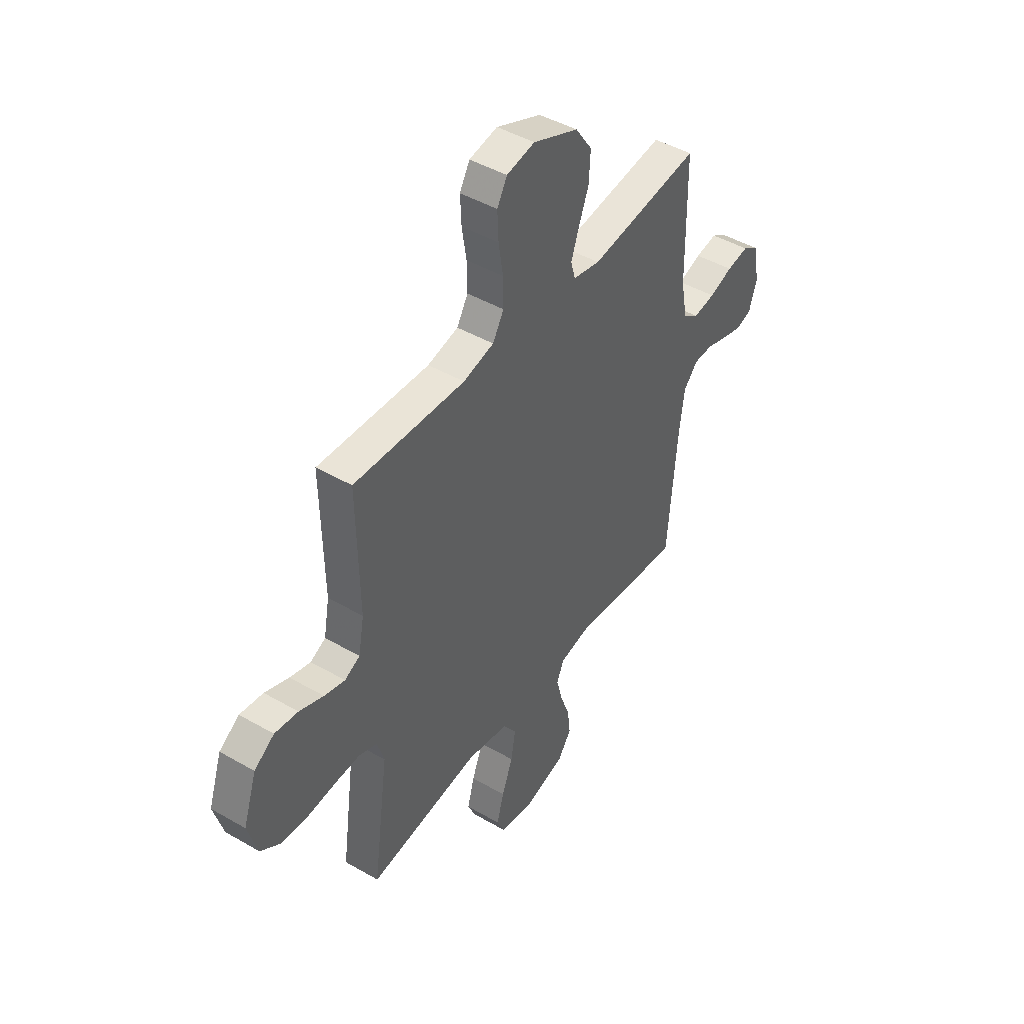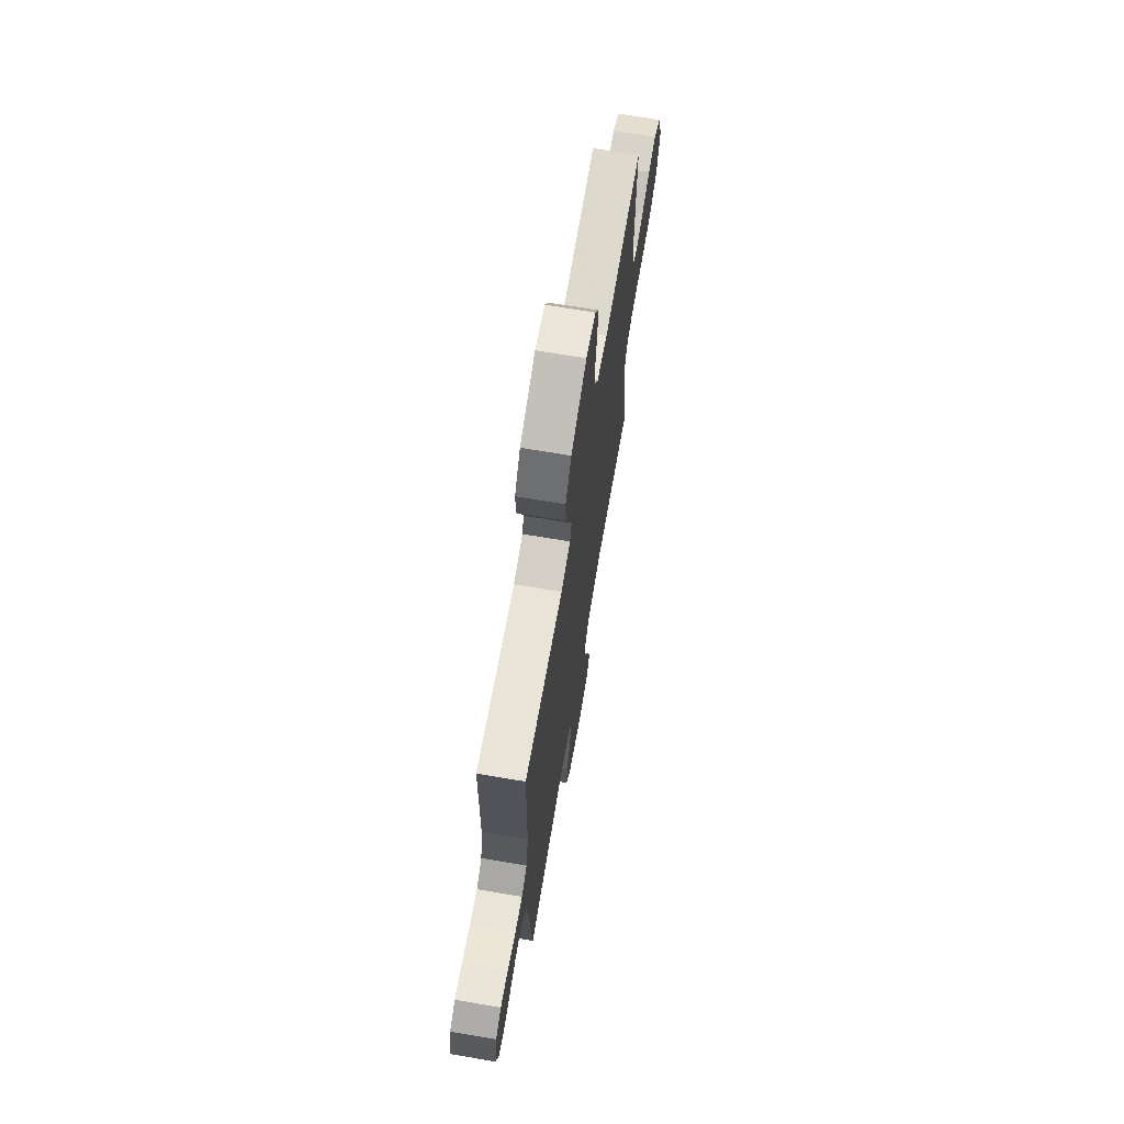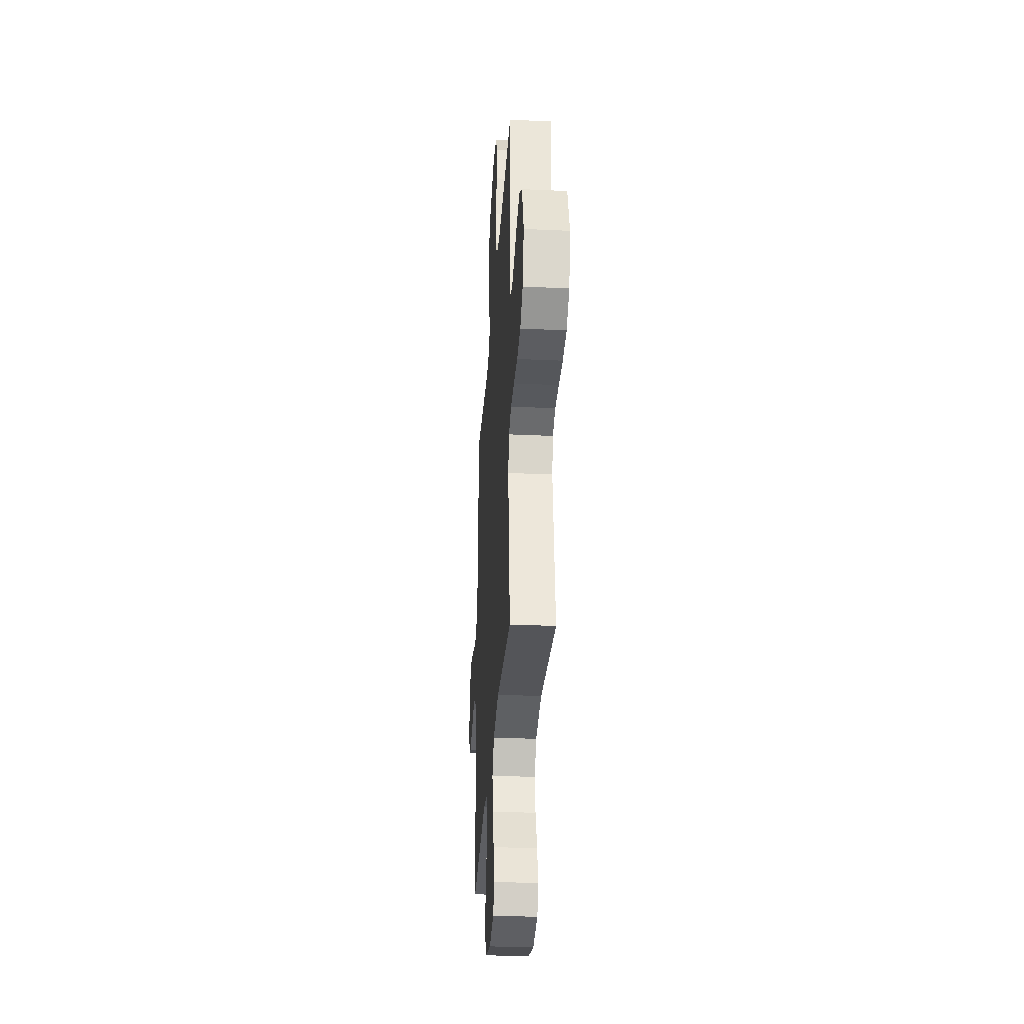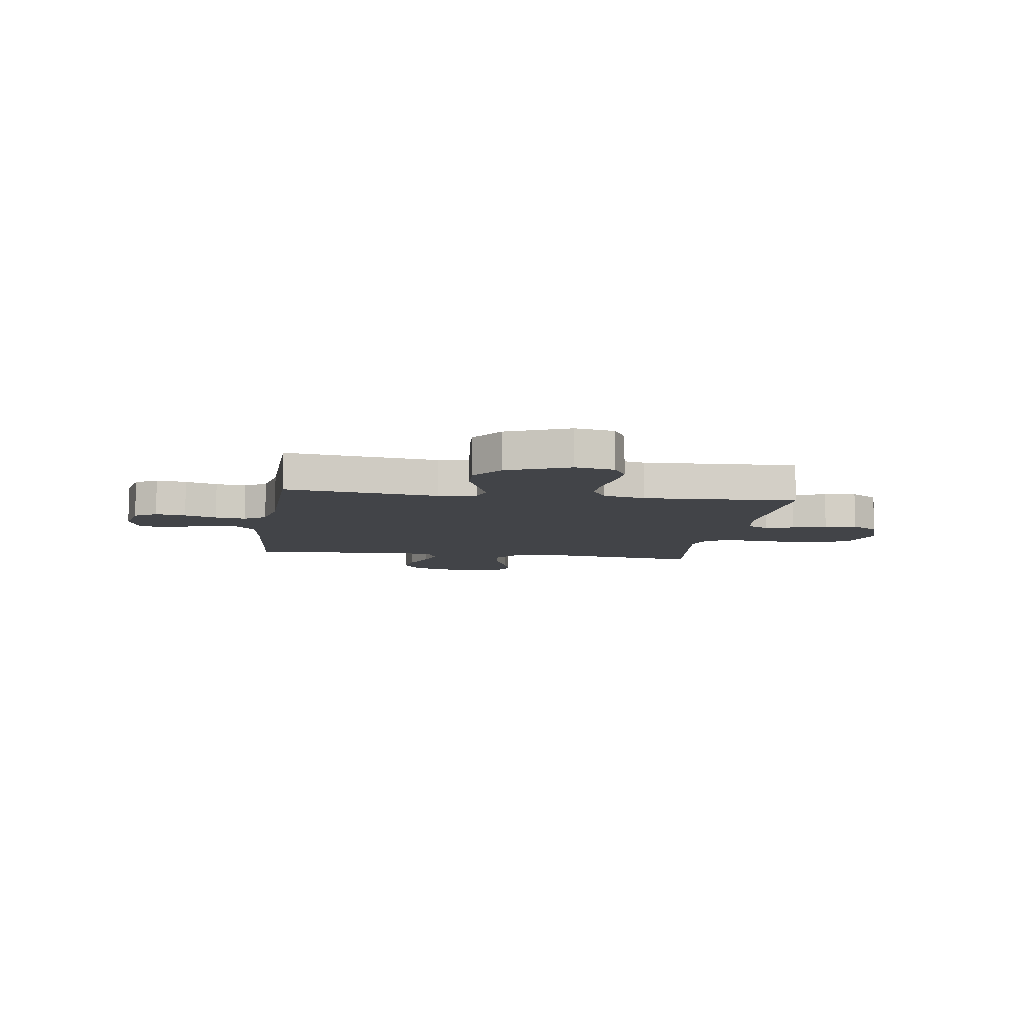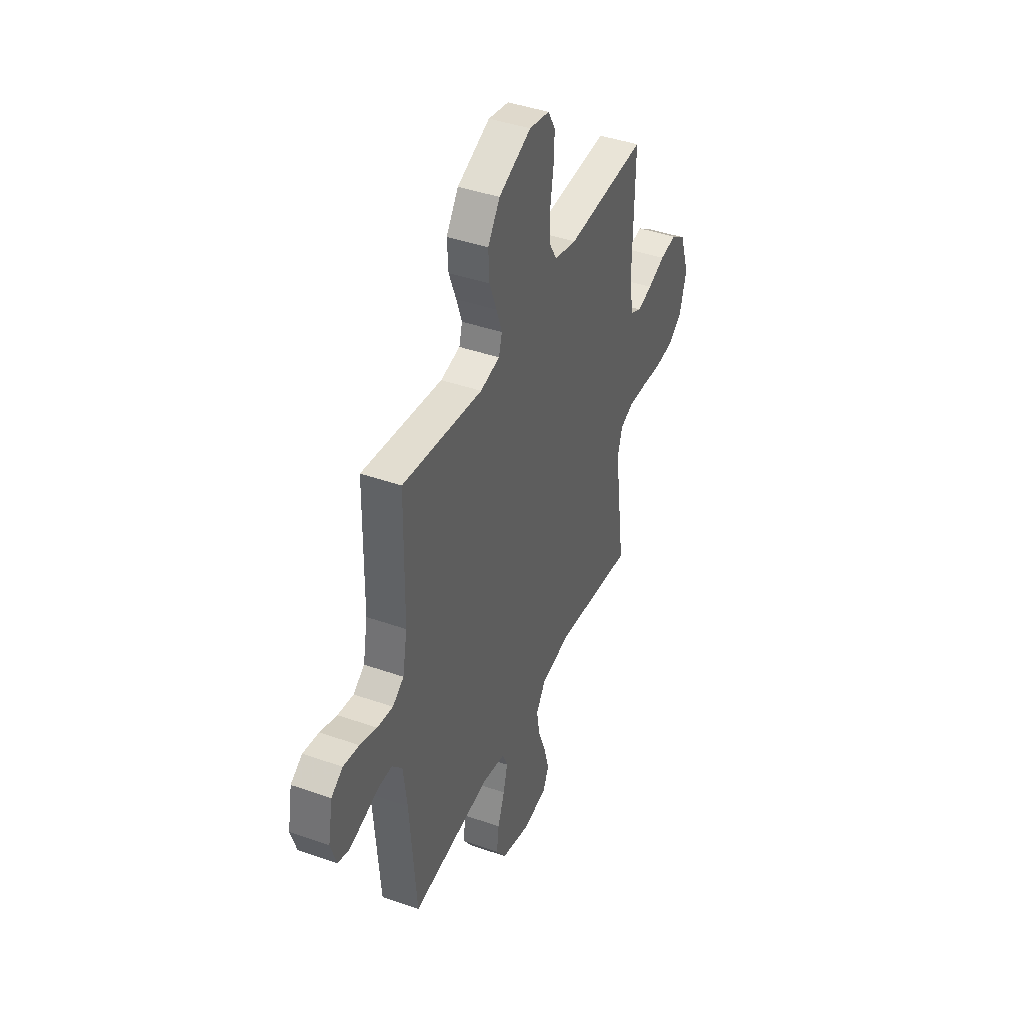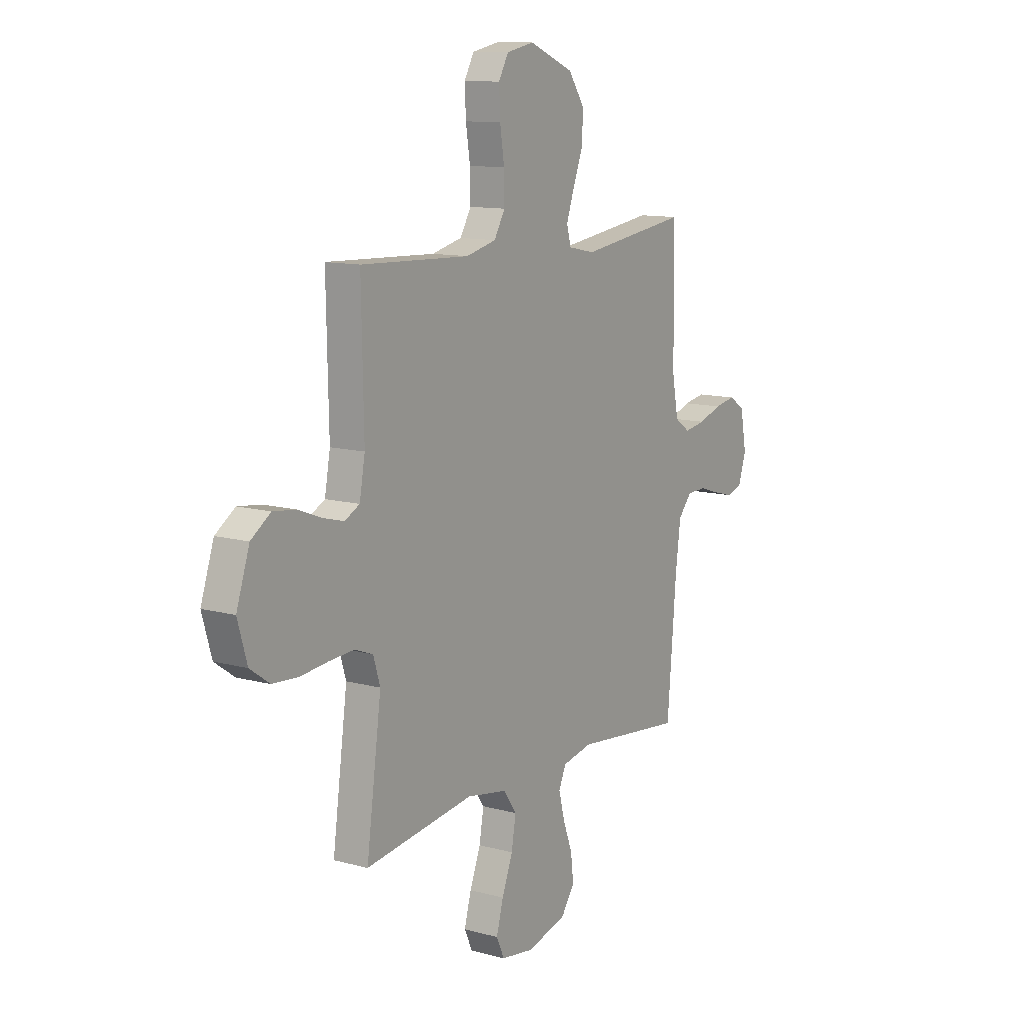
<metadata>
{"format":"obj","ext":"obj","renderer":"f3d","projection":"perspective","resolution":1024,"background":"white","views":[{"elev":45.2,"azim":123.8,"up":"+Z"},{"elev":69.5,"azim":-80.4,"up":"+Z"},{"elev":-32.4,"azim":86.3,"up":"+Z"},{"elev":-8.0,"azim":-8.4,"up":"+Y"},{"elev":41.9,"azim":-67.1,"up":"+Z"},{"elev":11.8,"azim":123.2,"up":"+Z"}]}
</metadata>
<code>
v 0.5 0.07 0.5
v 0.494 0.07 0.2
v 0.509 0.07 0.117
v 0.55 0.07 0.096
v 0.606 0.07 0.111
v 0.671 0.07 0.136
v 0.734 0.07 0.144
v 0.788 0.07 0.107
v 0.824 0.07 0
v 0.798 0.07 -0.089
v 0.744 0.07 -0.127
v 0.673 0.07 -0.132
v 0.597 0.07 -0.124
v 0.528 0.07 -0.12
v 0.478 0.07 -0.139
v 0.459 0.07 -0.2
v 0.5 0.07 -0.5
v 0.2 0.07 -0.459
v 0.088 0.07 -0.479
v 0.052 0.07 -0.531
v 0.064 0.07 -0.602
v 0.094 0.07 -0.679
v 0.113 0.07 -0.748
v 0.091 0.07 -0.796
v 0 0.07 -0.81
v -0.11 0.07 -0.78
v -0.147 0.07 -0.727
v -0.139 0.07 -0.661
v -0.113 0.07 -0.591
v -0.097 0.07 -0.529
v -0.117 0.07 -0.484
v -0.2 0.07 -0.467
v -0.5 0.07 -0.5
v -0.525 0.07 -0.2
v -0.539 0.07 -0.091
v -0.577 0.07 -0.048
v -0.629 0.07 -0.047
v -0.686 0.07 -0.065
v -0.741 0.07 -0.08
v -0.783 0.07 -0.066
v -0.804 0.07 0
v -0.787 0.07 0.092
v -0.744 0.07 0.12
v -0.685 0.07 0.11
v -0.622 0.07 0.088
v -0.563 0.07 0.079
v -0.521 0.07 0.108
v -0.504 0.07 0.2
v -0.5 0.07 0.5
v -0.2 0.07 0.459
v -0.127 0.07 0.474
v -0.115 0.07 0.517
v -0.136 0.07 0.577
v -0.163 0.07 0.647
v -0.167 0.07 0.719
v -0.122 0.07 0.784
v 0 0.07 0.835
v 0.076 0.07 0.82
v 0.103 0.07 0.772
v 0.1 0.07 0.704
v 0.088 0.07 0.628
v 0.087 0.07 0.558
v 0.117 0.07 0.507
v 0.2 0.07 0.487
v 0.5 0 0.5
v 0.494 0 0.2
v 0.509 0 0.117
v 0.55 0 0.096
v 0.606 0 0.111
v 0.671 0 0.136
v 0.734 0 0.144
v 0.788 0 0.107
v 0.824 0 0
v 0.798 0 -0.089
v 0.744 0 -0.127
v 0.673 0 -0.132
v 0.597 0 -0.124
v 0.528 0 -0.12
v 0.478 0 -0.139
v 0.459 0 -0.2
v 0.5 0 -0.5
v 0.2 0 -0.459
v 0.088 0 -0.479
v 0.052 0 -0.531
v 0.064 0 -0.602
v 0.094 0 -0.679
v 0.113 0 -0.748
v 0.091 0 -0.796
v 0 0 -0.81
v -0.11 0 -0.78
v -0.147 0 -0.727
v -0.139 0 -0.661
v -0.113 0 -0.591
v -0.097 0 -0.529
v -0.117 0 -0.484
v -0.2 0 -0.467
v -0.5 0 -0.5
v -0.525 0 -0.2
v -0.539 0 -0.091
v -0.577 0 -0.048
v -0.629 0 -0.047
v -0.686 0 -0.065
v -0.741 0 -0.08
v -0.783 0 -0.066
v -0.804 0 0
v -0.787 0 0.092
v -0.744 0 0.12
v -0.685 0 0.11
v -0.622 0 0.088
v -0.563 0 0.079
v -0.521 0 0.108
v -0.504 0 0.2
v -0.5 0 0.5
v -0.2 0 0.459
v -0.127 0 0.474
v -0.115 0 0.517
v -0.136 0 0.577
v -0.163 0 0.647
v -0.167 0 0.719
v -0.122 0 0.784
v 0 0 0.835
v 0.076 0 0.82
v 0.103 0 0.772
v 0.1 0 0.704
v 0.088 0 0.628
v 0.087 0 0.558
v 0.117 0 0.507
v 0.2 0 0.487
f 59 60 61
f 58 59 61
f 57 58 61
f 56 57 61
f 55 56 61
f 54 55 61
f 53 54 61
f 52 53 61 62
f 51 52 62 63
f 48 49 50
f 51 63 64
f 50 51 64
f 48 50 64
f 47 48 64
f 43 44 45
f 42 43 45
f 41 42 45
f 40 41 45
f 39 40 45
f 38 39 45
f 37 38 45
f 36 37 45 46
f 64 1 2
f 47 64 2
f 46 47 2
f 36 46 2
f 35 36 2
f 27 28 29
f 26 27 29
f 25 26 29
f 24 25 29
f 23 24 29
f 22 23 29
f 21 22 29
f 20 21 29 30
f 19 20 30 31
f 16 17 18
f 19 31 32
f 18 19 32
f 16 18 32
f 15 16 32
f 11 12 13
f 10 11 13
f 9 10 13
f 8 9 13
f 7 8 13
f 6 7 13
f 5 6 13
f 4 5 13 14
f 3 4 14 15
f 3 15 32
f 2 3 32
f 35 2 32
f 34 35 32
f 32 33 34
f 125 124 123
f 125 123 122
f 125 122 121
f 125 121 120
f 125 120 119
f 125 119 118
f 125 118 117
f 126 125 117 116
f 127 126 116 115
f 114 113 112
f 128 127 115
f 128 115 114
f 128 114 112
f 128 112 111
f 109 108 107
f 109 107 106
f 109 106 105
f 109 105 104
f 109 104 103
f 109 103 102
f 109 102 101
f 110 109 101 100
f 66 65 128
f 66 128 111
f 66 111 110
f 66 110 100
f 66 100 99
f 93 92 91
f 93 91 90
f 93 90 89
f 93 89 88
f 93 88 87
f 93 87 86
f 93 86 85
f 94 93 85 84
f 95 94 84 83
f 82 81 80
f 96 95 83
f 96 83 82
f 96 82 80
f 96 80 79
f 77 76 75
f 77 75 74
f 77 74 73
f 77 73 72
f 77 72 71
f 77 71 70
f 77 70 69
f 78 77 69 68
f 79 78 68 67
f 96 79 67
f 96 67 66
f 96 66 99
f 96 99 98
f 98 97 96
f 1 65 66 2
f 2 66 67 3
f 3 67 68 4
f 4 68 69 5
f 5 69 70 6
f 6 70 71 7
f 7 71 72 8
f 8 72 73 9
f 9 73 74 10
f 10 74 75 11
f 11 75 76 12
f 12 76 77 13
f 13 77 78 14
f 14 78 79 15
f 15 79 80 16
f 16 80 81 17
f 17 81 82 18
f 18 82 83 19
f 19 83 84 20
f 20 84 85 21
f 21 85 86 22
f 22 86 87 23
f 23 87 88 24
f 24 88 89 25
f 25 89 90 26
f 26 90 91 27
f 27 91 92 28
f 28 92 93 29
f 29 93 94 30
f 30 94 95 31
f 31 95 96 32
f 32 96 97 33
f 33 97 98 34
f 34 98 99 35
f 35 99 100 36
f 36 100 101 37
f 37 101 102 38
f 38 102 103 39
f 39 103 104 40
f 40 104 105 41
f 41 105 106 42
f 42 106 107 43
f 43 107 108 44
f 44 108 109 45
f 45 109 110 46
f 46 110 111 47
f 47 111 112 48
f 48 112 113 49
f 49 113 114 50
f 50 114 115 51
f 51 115 116 52
f 52 116 117 53
f 53 117 118 54
f 54 118 119 55
f 55 119 120 56
f 56 120 121 57
f 57 121 122 58
f 58 122 123 59
f 59 123 124 60
f 60 124 125 61
f 61 125 126 62
f 62 126 127 63
f 63 127 128 64
f 64 128 65 1

</code>
